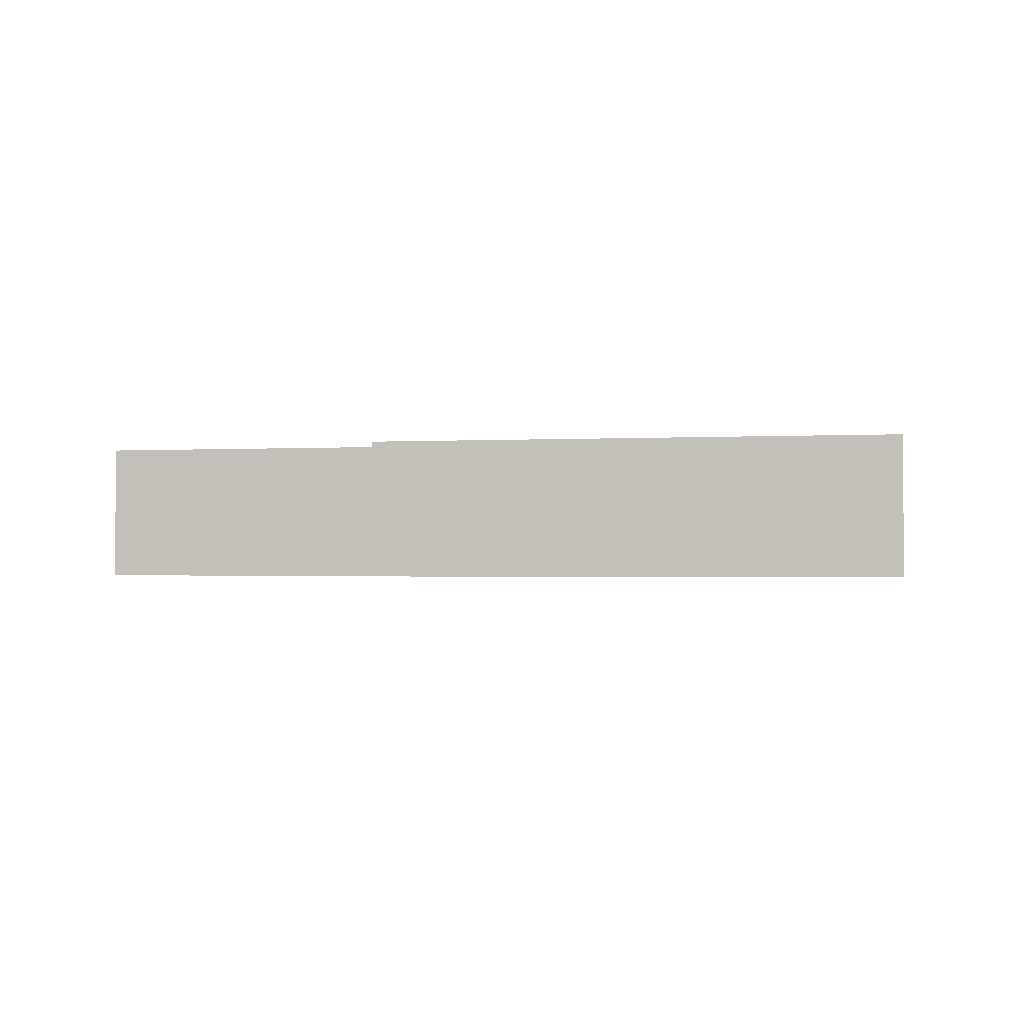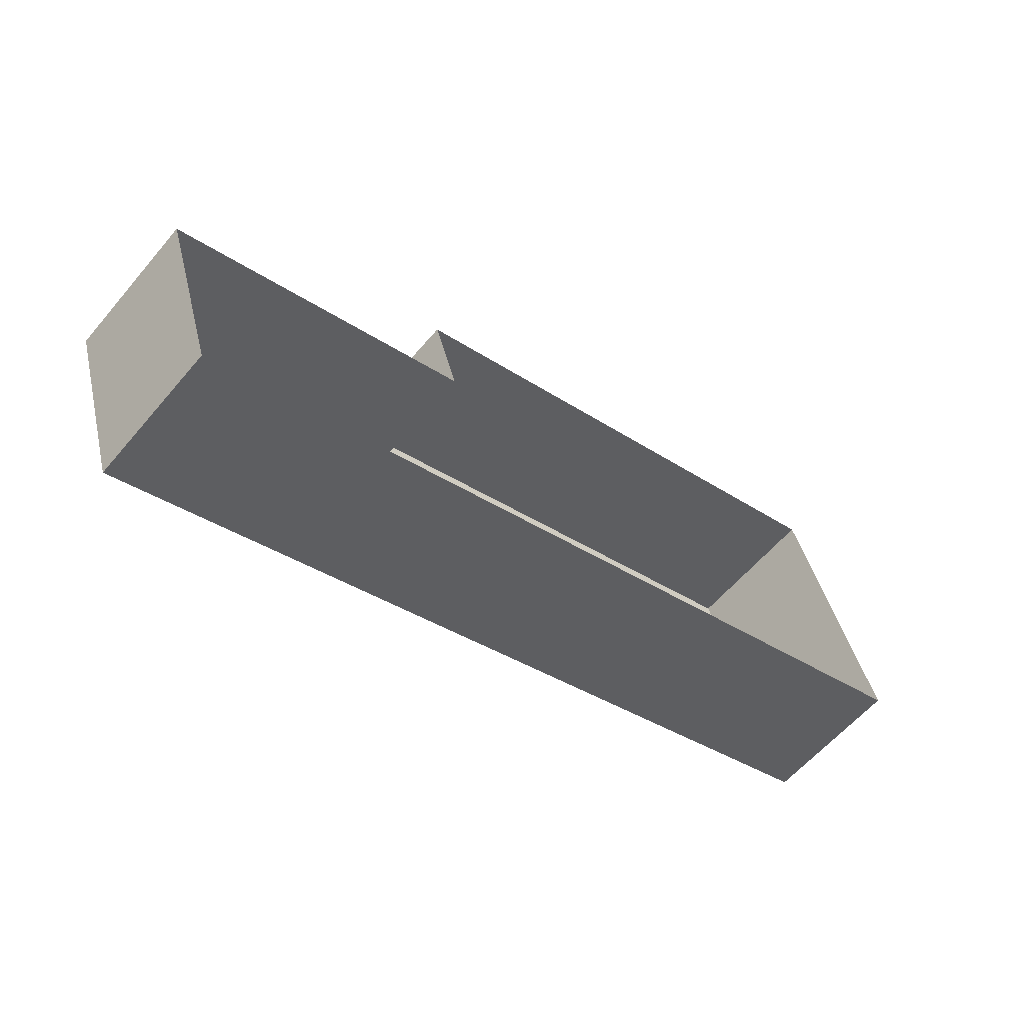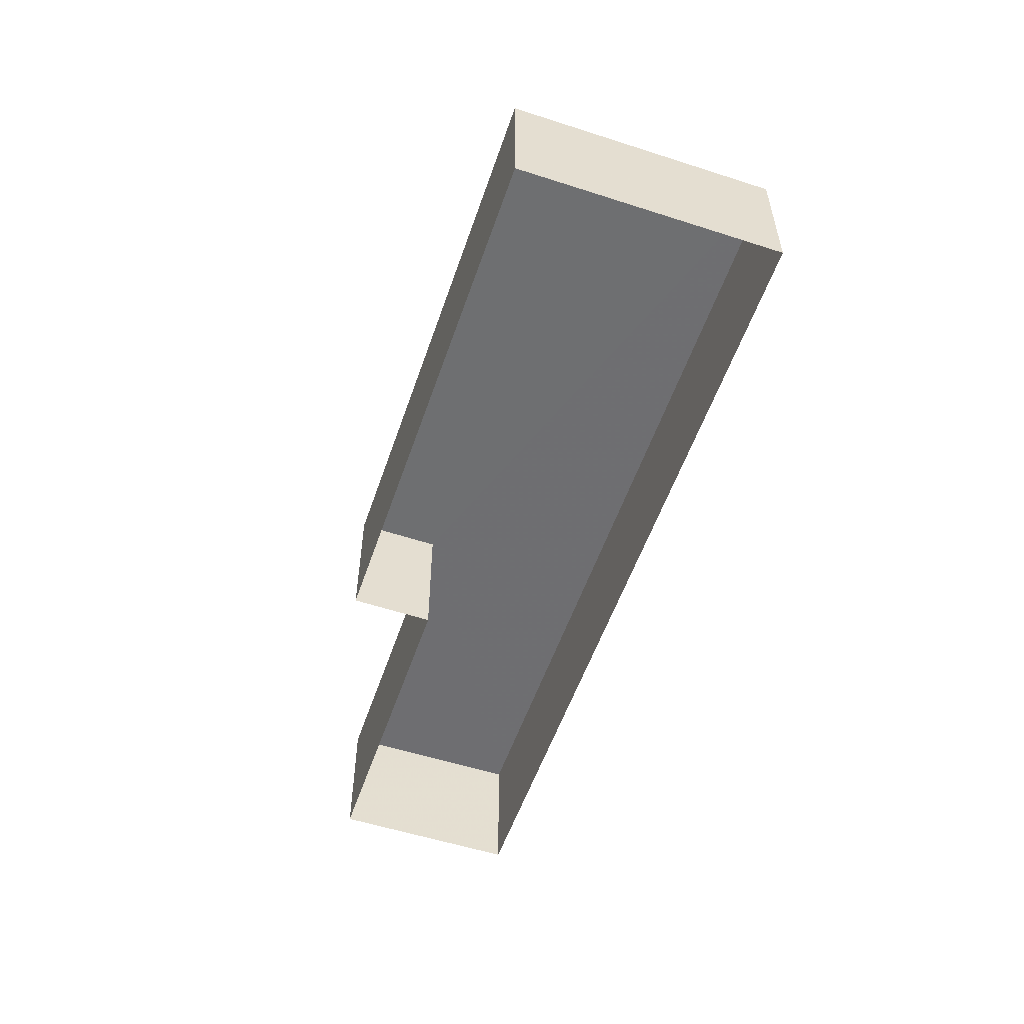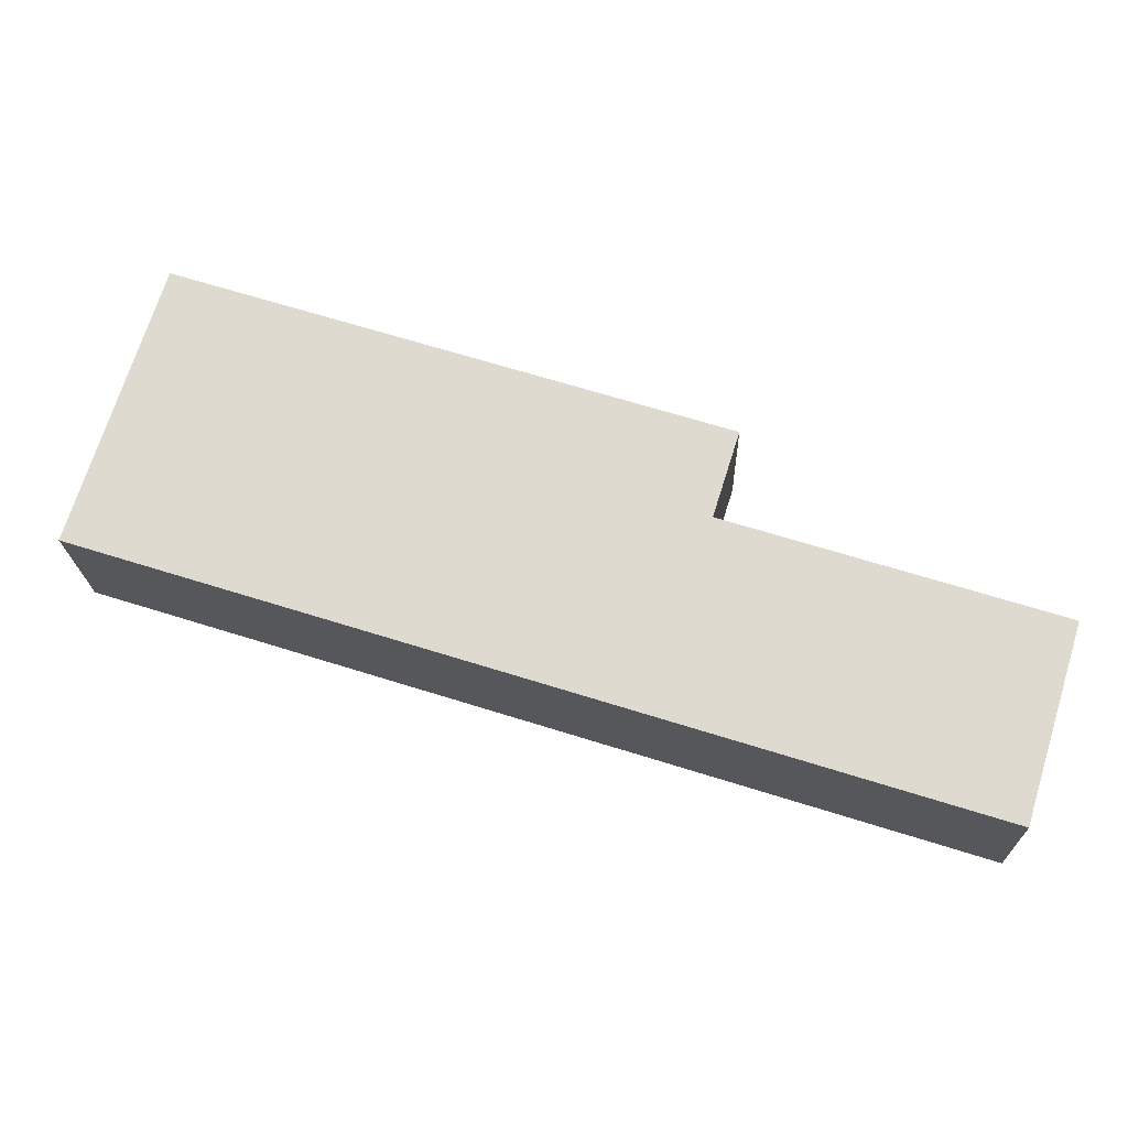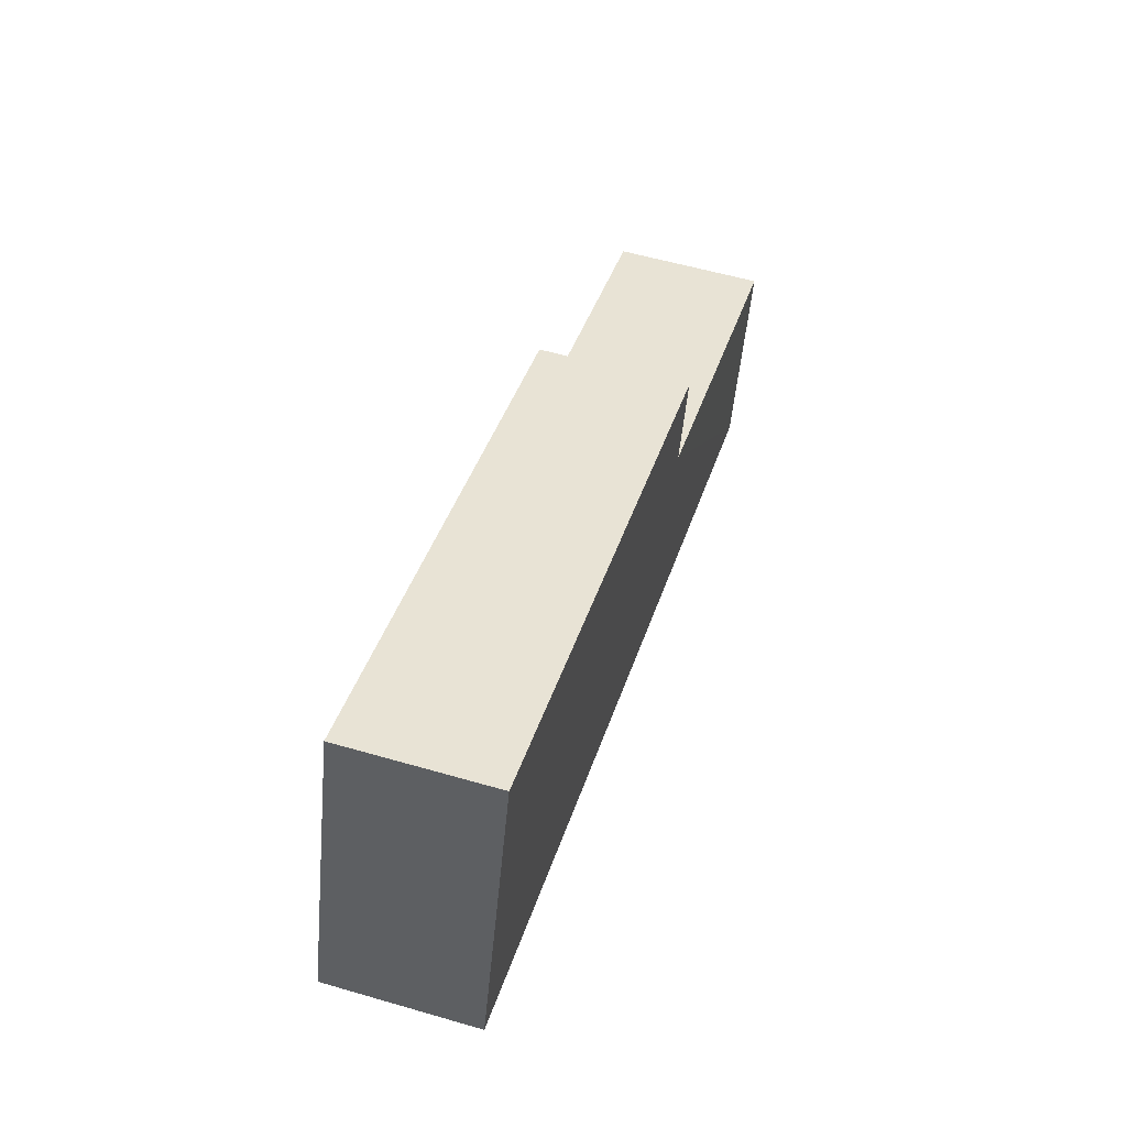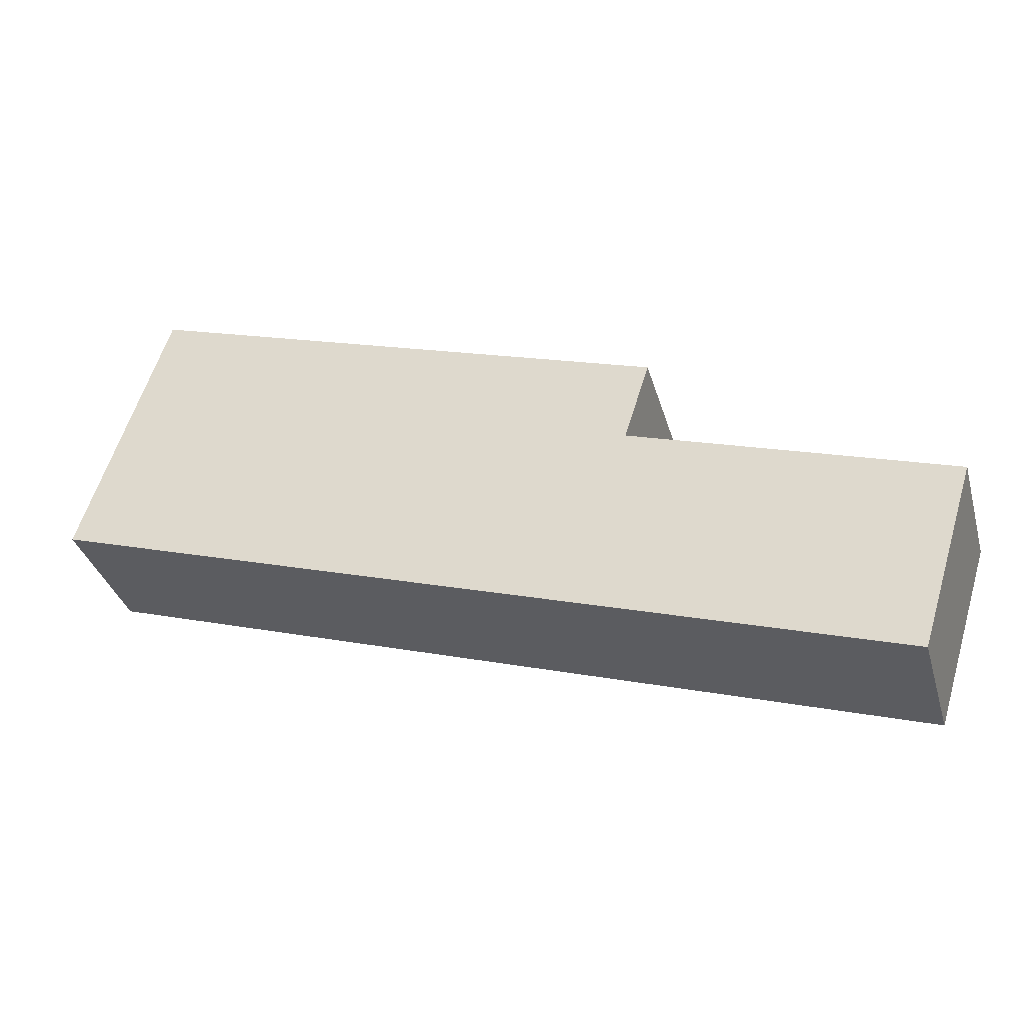
<metadata>
{"format":"obj","ext":"obj","renderer":"f3d","projection":"perspective","resolution":1024,"background":"white","views":[{"elev":-1.6,"azim":174.2,"up":"+Z"},{"elev":-59.4,"azim":140.1,"up":"+Y"},{"elev":-54.5,"azim":-126.2,"up":"+Z"},{"elev":-19.8,"azim":1.5,"up":"+Y"},{"elev":56.8,"azim":-72.9,"up":"+Y"},{"elev":-35.4,"azim":15.3,"up":"+Y"}]}
</metadata>
<code>
v -2.248e+05 -1.275e+05 14.84
v -2.248e+05 -1.275e+05 14.84
v -2.248e+05 -1.275e+05 14.84
v -2.248e+05 -1.275e+05 14.84
v -2.248e+05 -1.275e+05 14.84
v -2.248e+05 -1.275e+05 14.84
v -2.248e+05 -1.275e+05 16.61
v -2.248e+05 -1.275e+05 16.61
v -2.248e+05 -1.275e+05 16.61
v -2.248e+05 -1.275e+05 16.61
v -2.248e+05 -1.275e+05 16.61
v -2.248e+05 -1.275e+05 16.61
f 1 2 3
f 3 2 4
f 4 2 5
f 2 6 5
f 7 8 9
f 10 9 11
f 11 9 12
f 9 8 12
f 7 2 1
f 7 9 2
f 11 4 5
f 11 12 4
f 10 6 2
f 9 10 2
f 11 5 6
f 10 11 6
f 12 3 4
f 12 8 3
f 7 1 3
f 8 7 3

</code>
